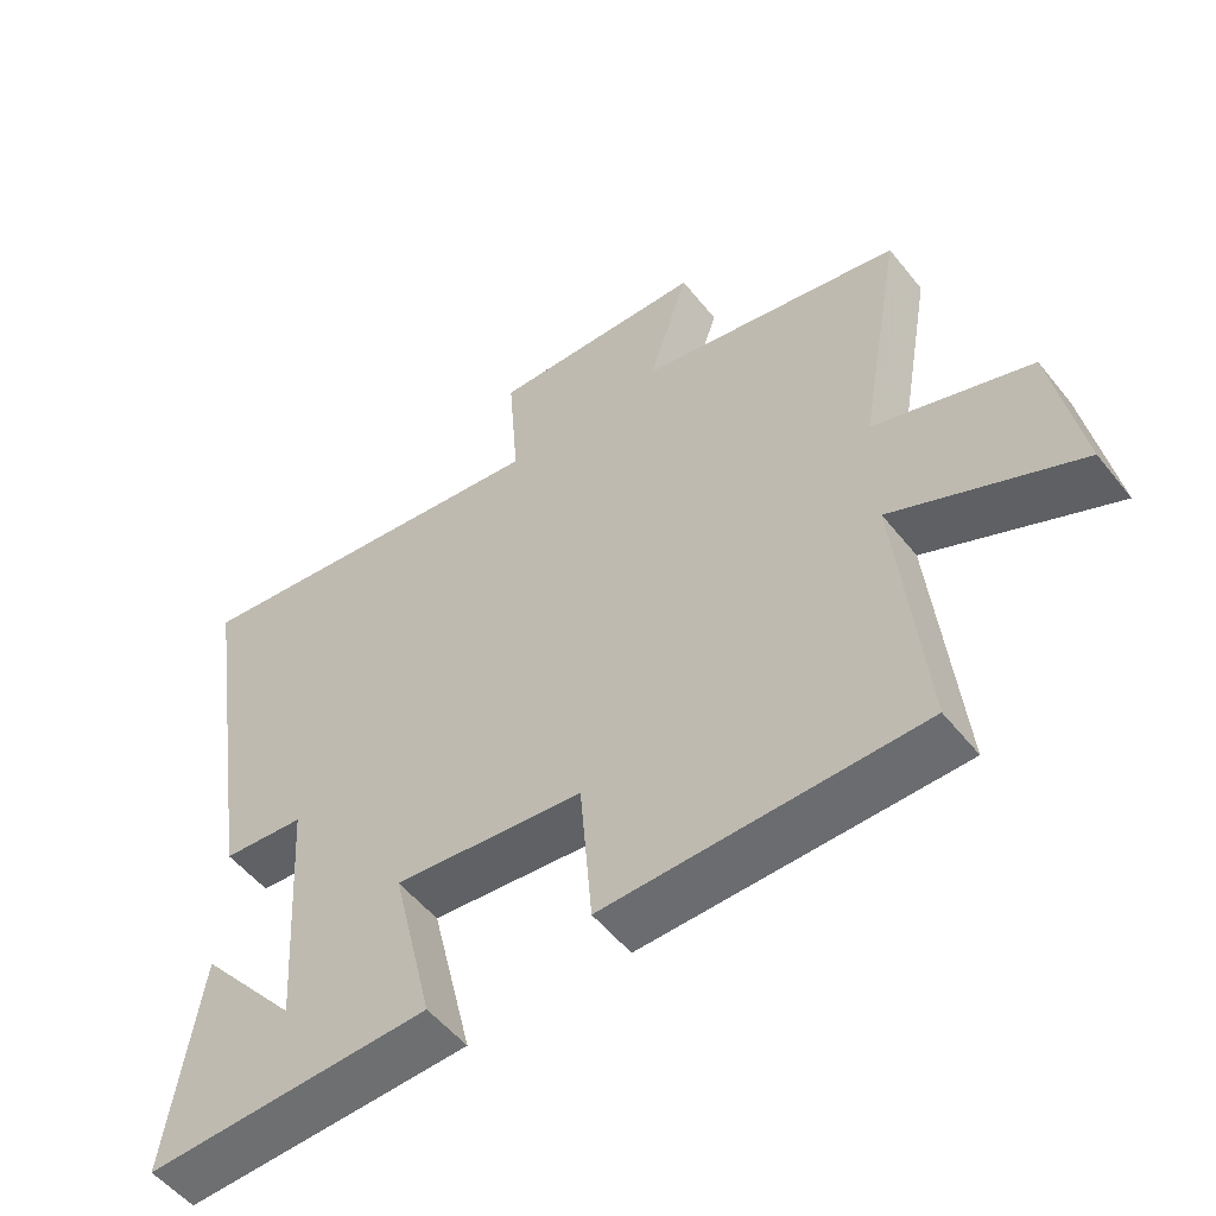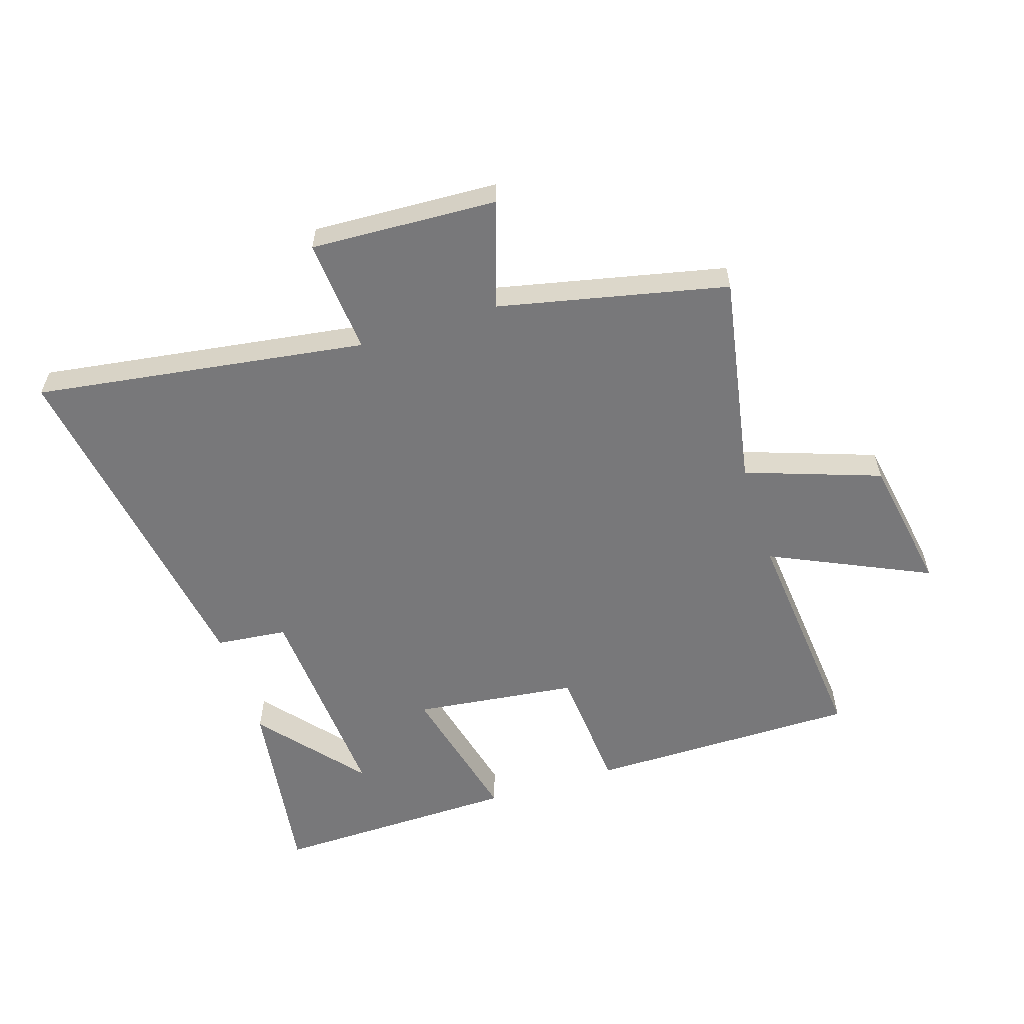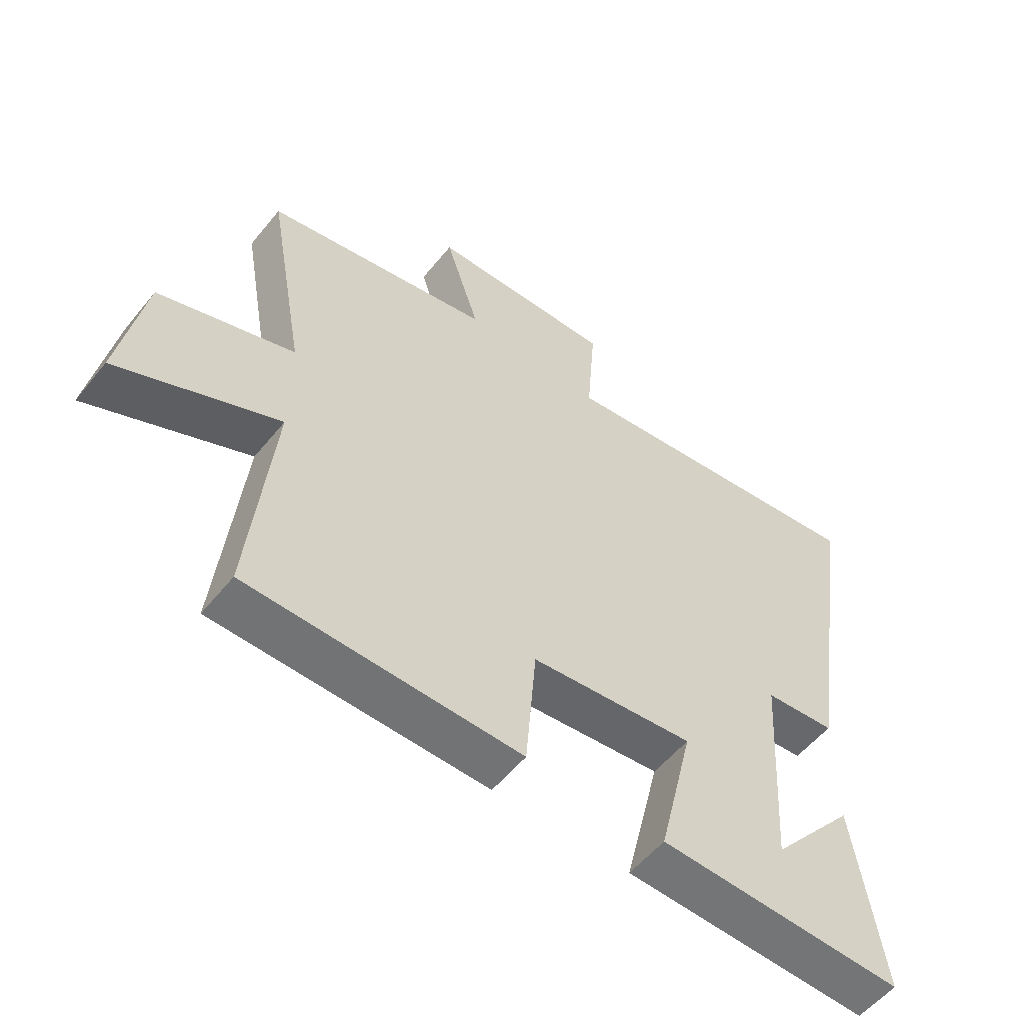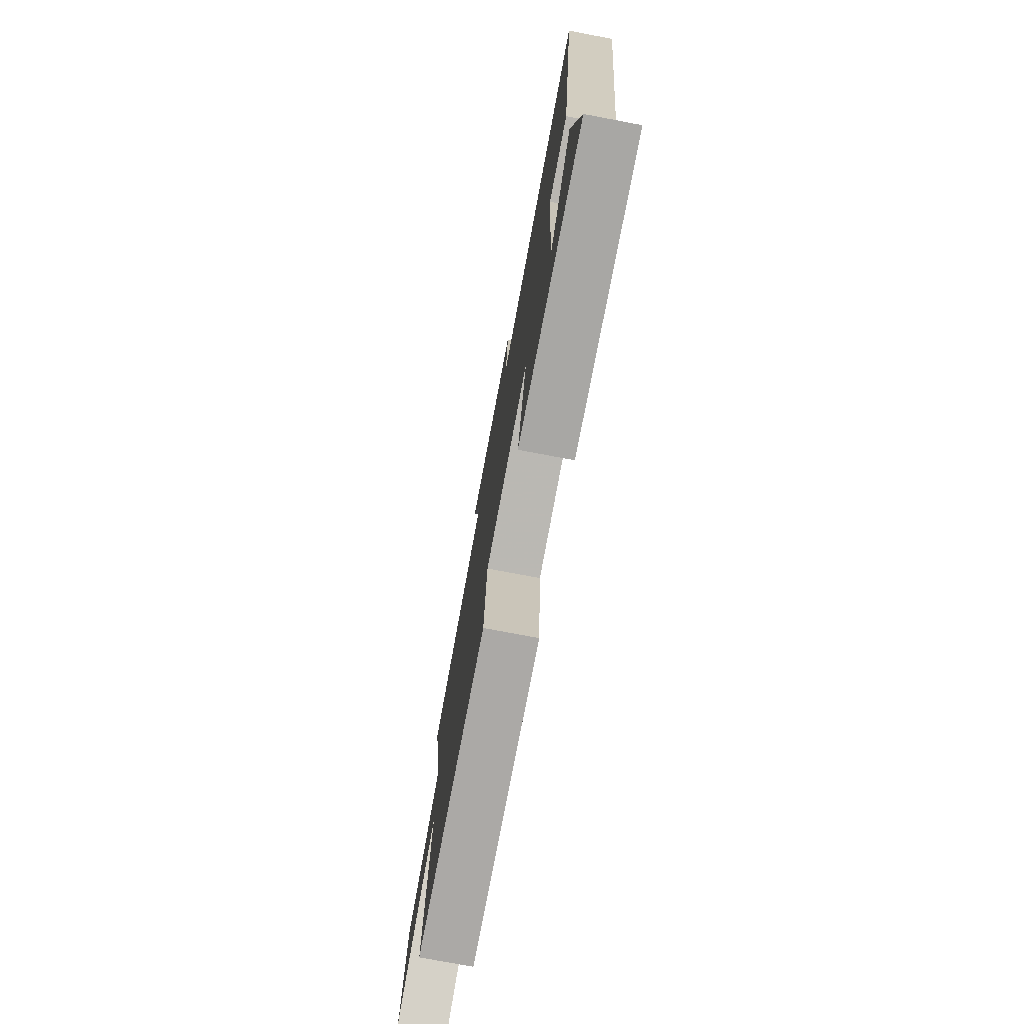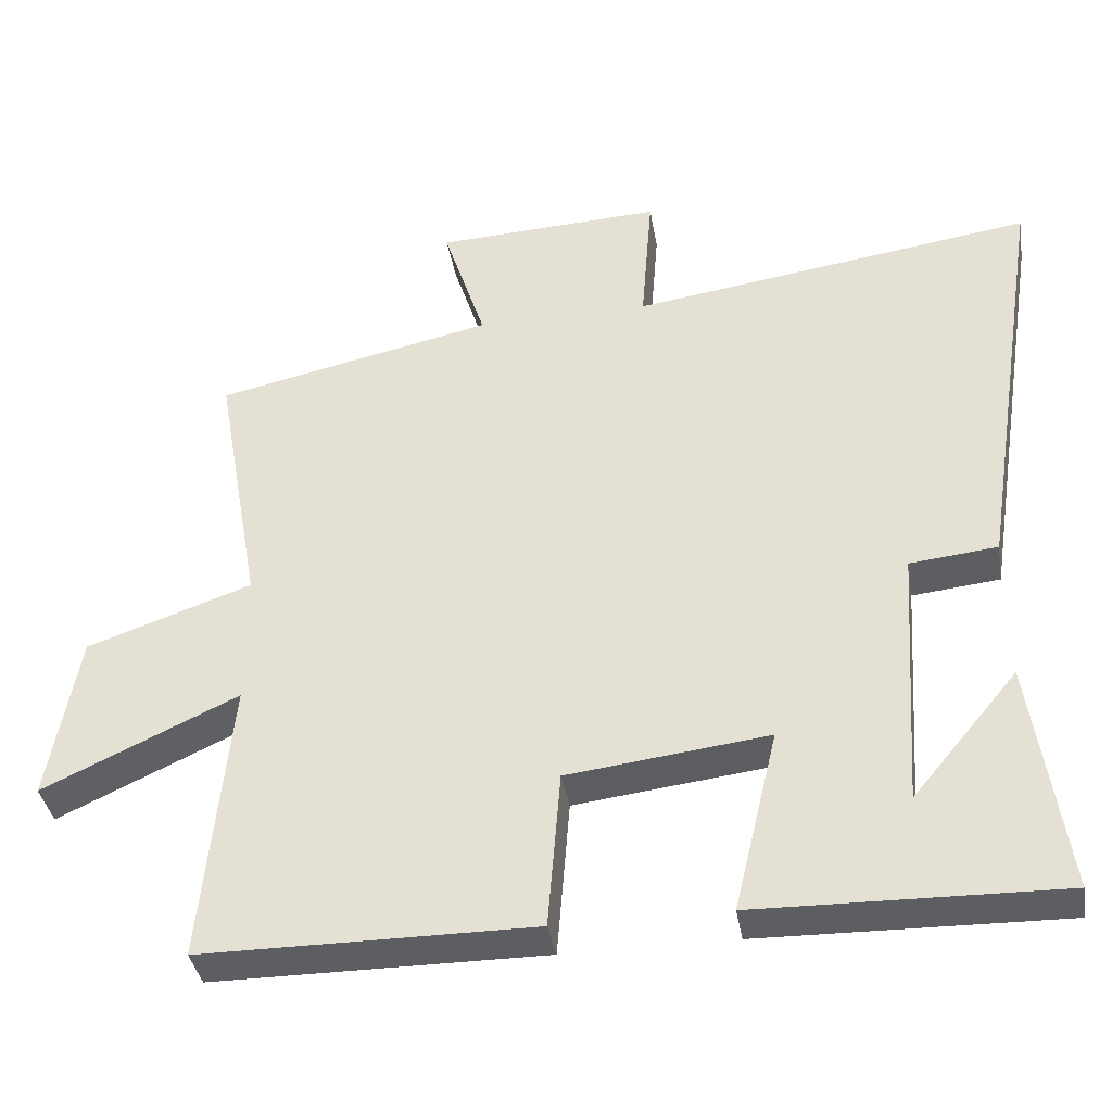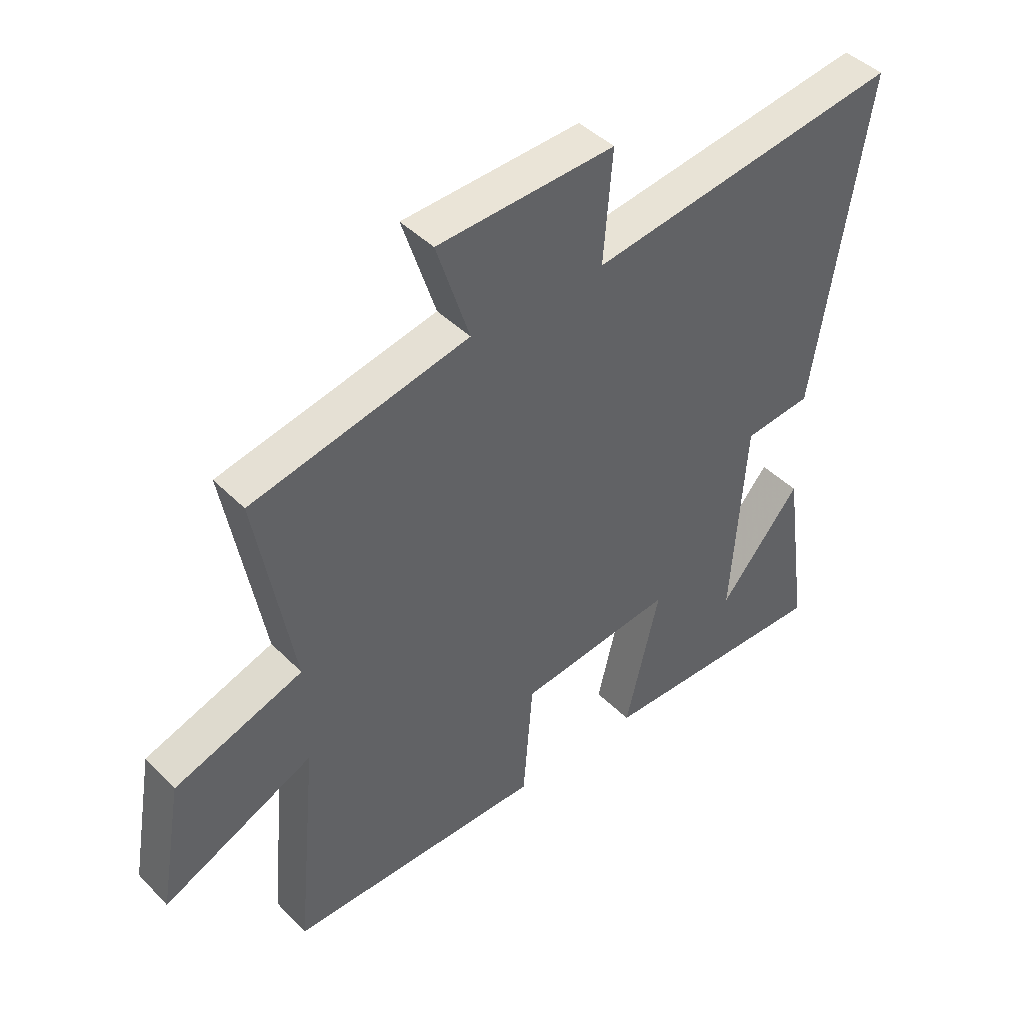
<metadata>
{"format":"obj","ext":"obj","renderer":"f3d","projection":"perspective","resolution":1024,"background":"white","views":[{"elev":-53.6,"azim":37.7,"up":"+Z"},{"elev":-57.5,"azim":17.6,"up":"+Y"},{"elev":-55.7,"azim":141.5,"up":"+Z"},{"elev":-75.9,"azim":-100.7,"up":"+Z"},{"elev":-38.0,"azim":-170.5,"up":"+Z"},{"elev":43.7,"azim":139.4,"up":"+Z"}]}
</metadata>
<code>
v -0.59 0.07 0.578
v -0.046 0.07 0.5
v -0.061 0.07 0.69
v 0.245 0.07 0.676
v 0.188 0.07 0.5
v 0.563 0.07 0.419
v 0.5 0.07 0.067
v 0.722 0.07 -0.01
v 0.762 0.07 -0.236
v 0.5 0.07 -0.115
v 0.537 0.07 -0.498
v 0.091 0.07 -0.5
v 0.074 0.07 -0.287
v -0.196 0.07 -0.255
v -0.137 0.07 -0.5
v -0.545 0.07 -0.509
v -0.5 0.07 -0.195
v -0.358 0.07 -0.365
v -0.382 0.07 -0.009
v -0.5 0.07 0.003
v -0.59 0 0.578
v -0.046 0 0.5
v -0.061 0 0.69
v 0.245 0 0.676
v 0.188 0 0.5
v 0.563 0 0.419
v 0.5 0 0.067
v 0.722 0 -0.01
v 0.762 0 -0.236
v 0.5 0 -0.115
v 0.537 0 -0.498
v 0.091 0 -0.5
v 0.074 0 -0.287
v -0.196 0 -0.255
v -0.137 0 -0.5
v -0.545 0 -0.509
v -0.5 0 -0.195
v -0.358 0 -0.365
v -0.382 0 -0.009
v -0.5 0 0.003
f 19 20 1 2
f 18 19 2
f 16 17 18
f 14 15 16 18
f 14 18 2
f 13 14 2
f 10 11 12 13
f 10 13 2 3
f 7 8 9 10
f 7 10 3
f 5 6 7
f 5 7 3
f 3 4 5
f 22 21 40 39
f 22 39 38
f 38 37 36
f 38 36 35 34
f 22 38 34
f 22 34 33
f 33 32 31 30
f 23 22 33 30
f 30 29 28 27
f 23 30 27
f 27 26 25
f 23 27 25
f 25 24 23
f 1 21 22 2
f 2 22 23 3
f 3 23 24 4
f 4 24 25 5
f 5 25 26 6
f 6 26 27 7
f 7 27 28 8
f 8 28 29 9
f 9 29 30 10
f 10 30 31 11
f 11 31 32 12
f 12 32 33 13
f 13 33 34 14
f 14 34 35 15
f 15 35 36 16
f 16 36 37 17
f 17 37 38 18
f 18 38 39 19
f 19 39 40 20
f 20 40 21 1

</code>
